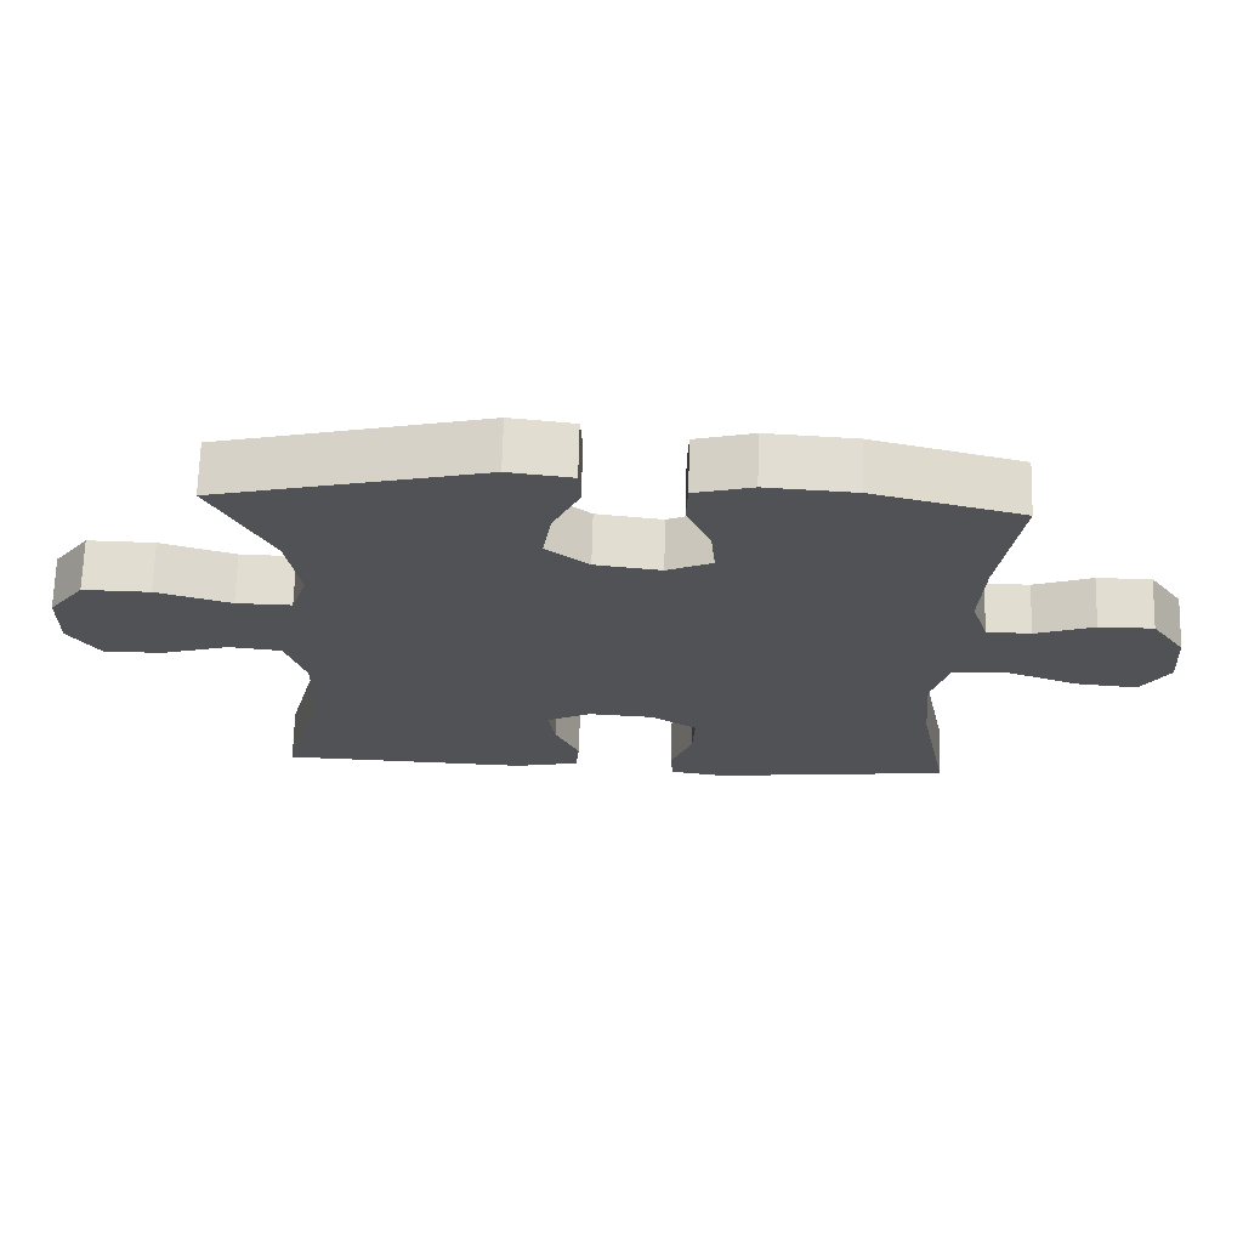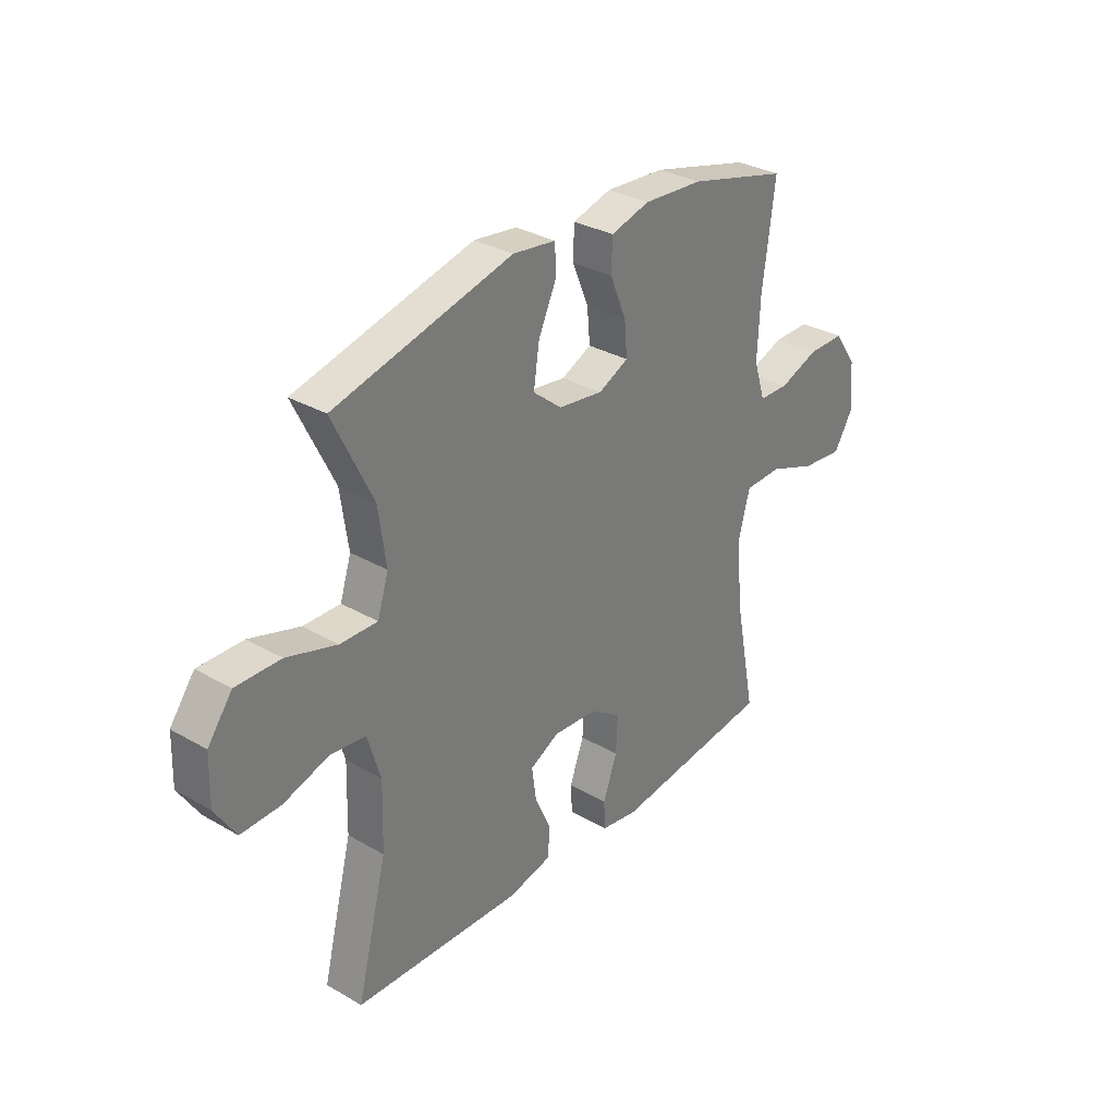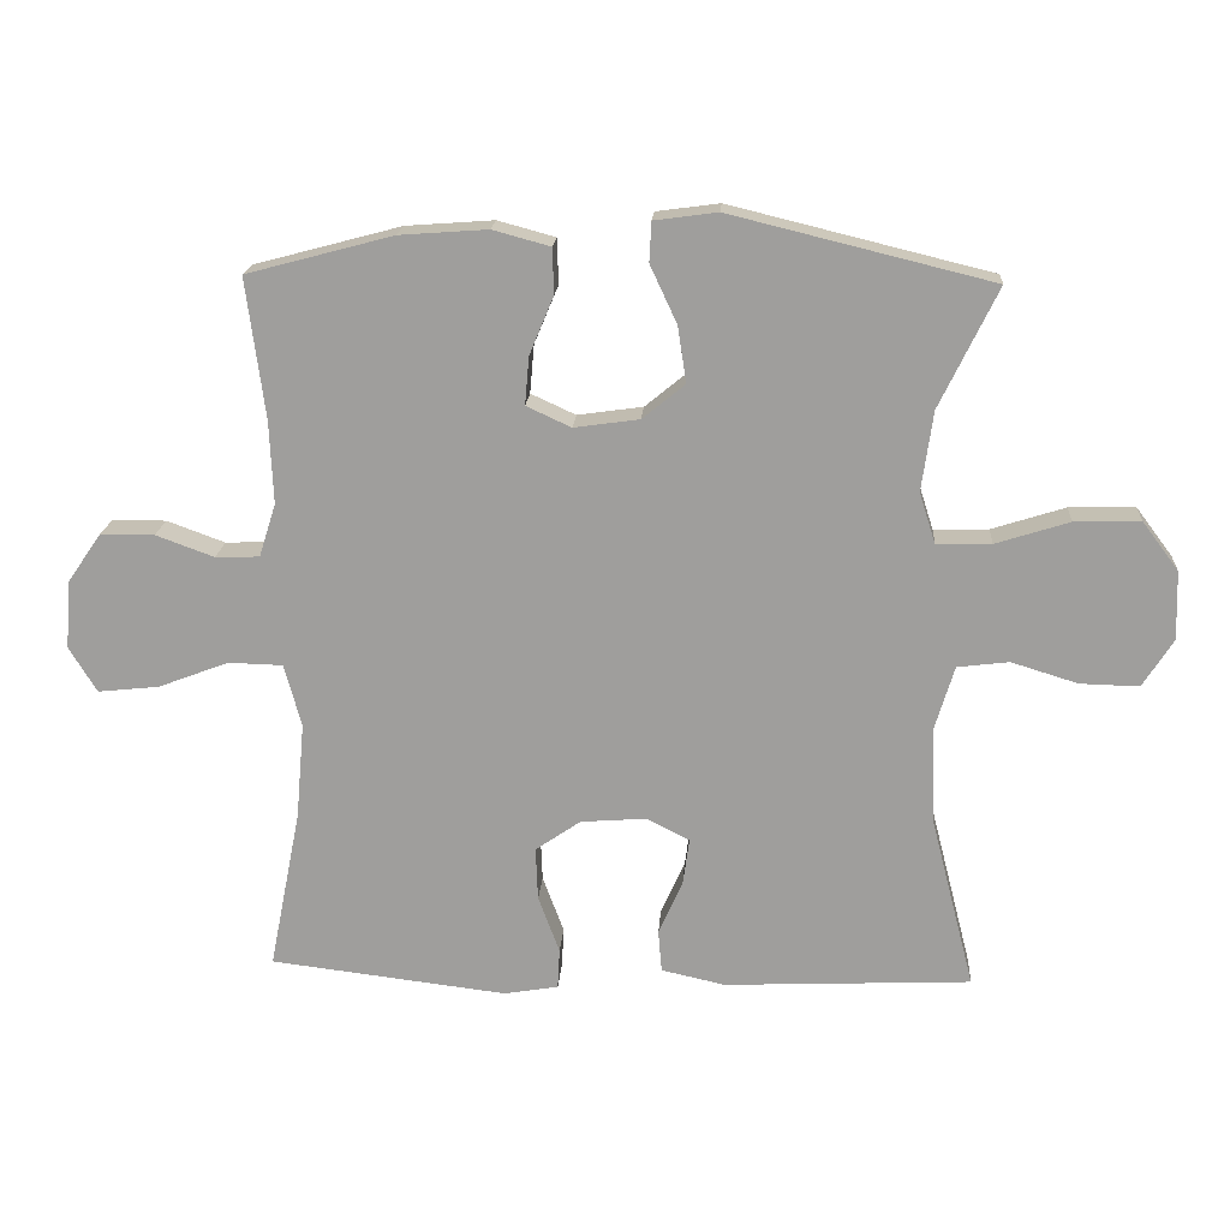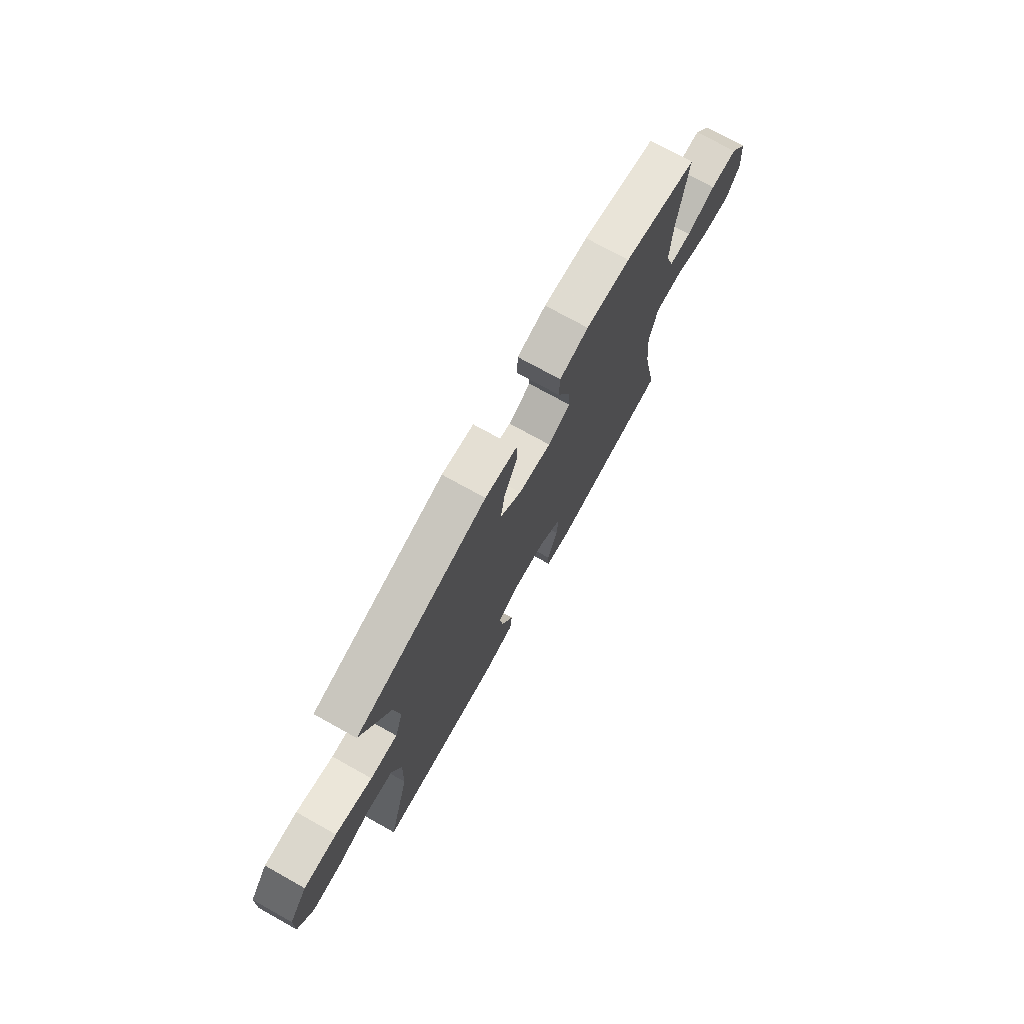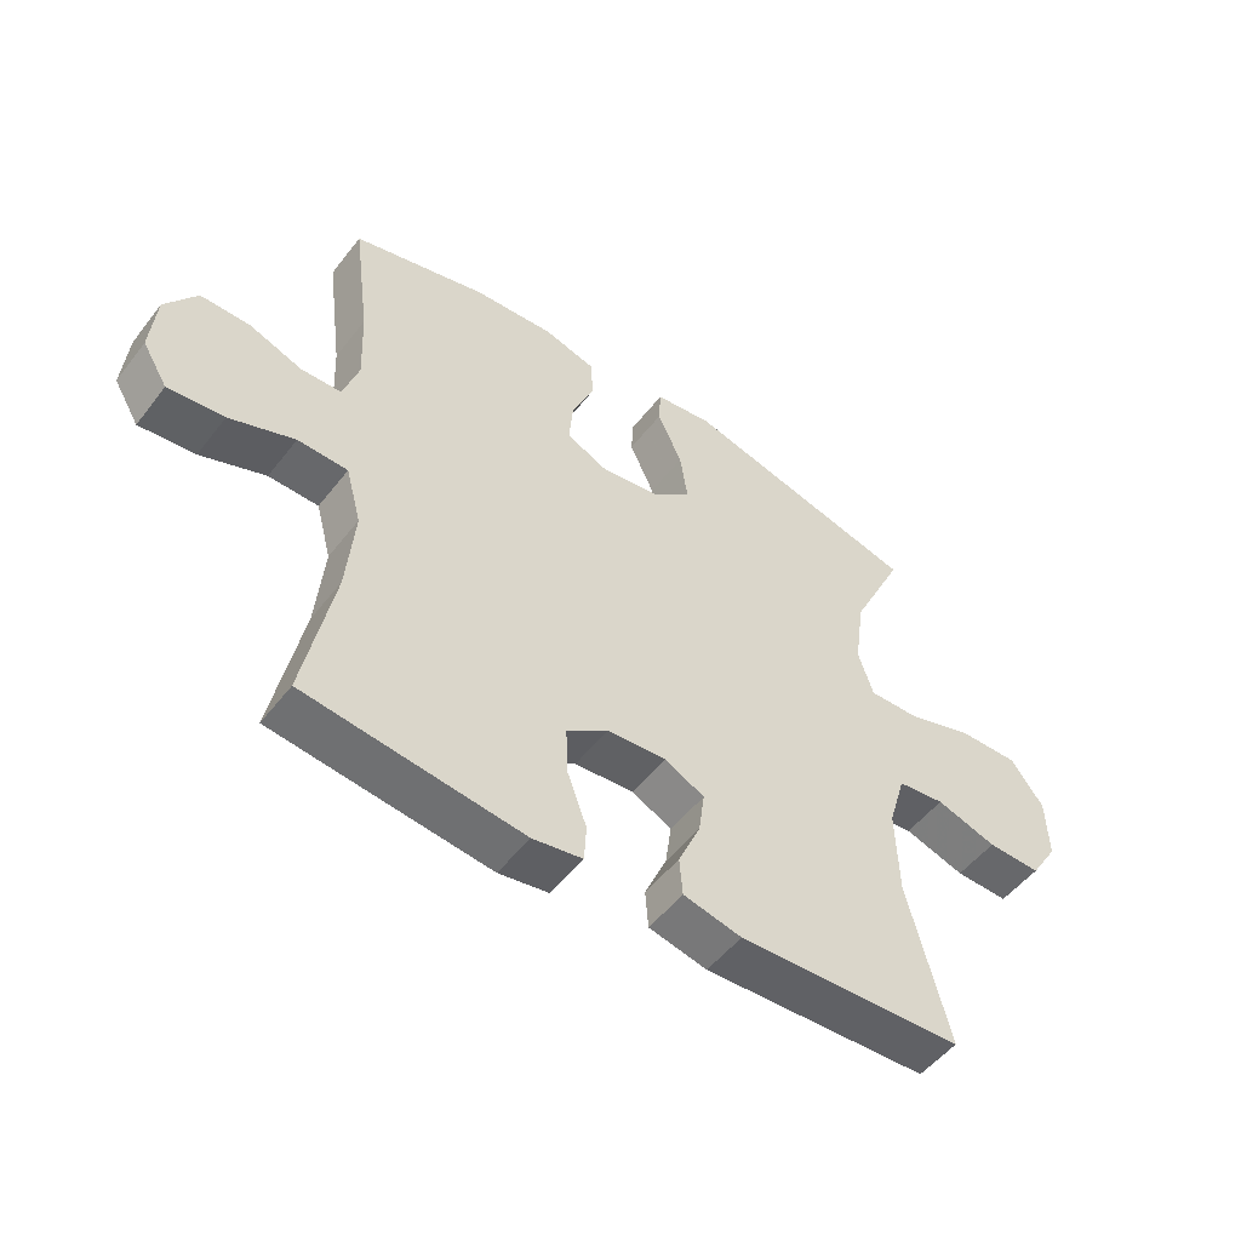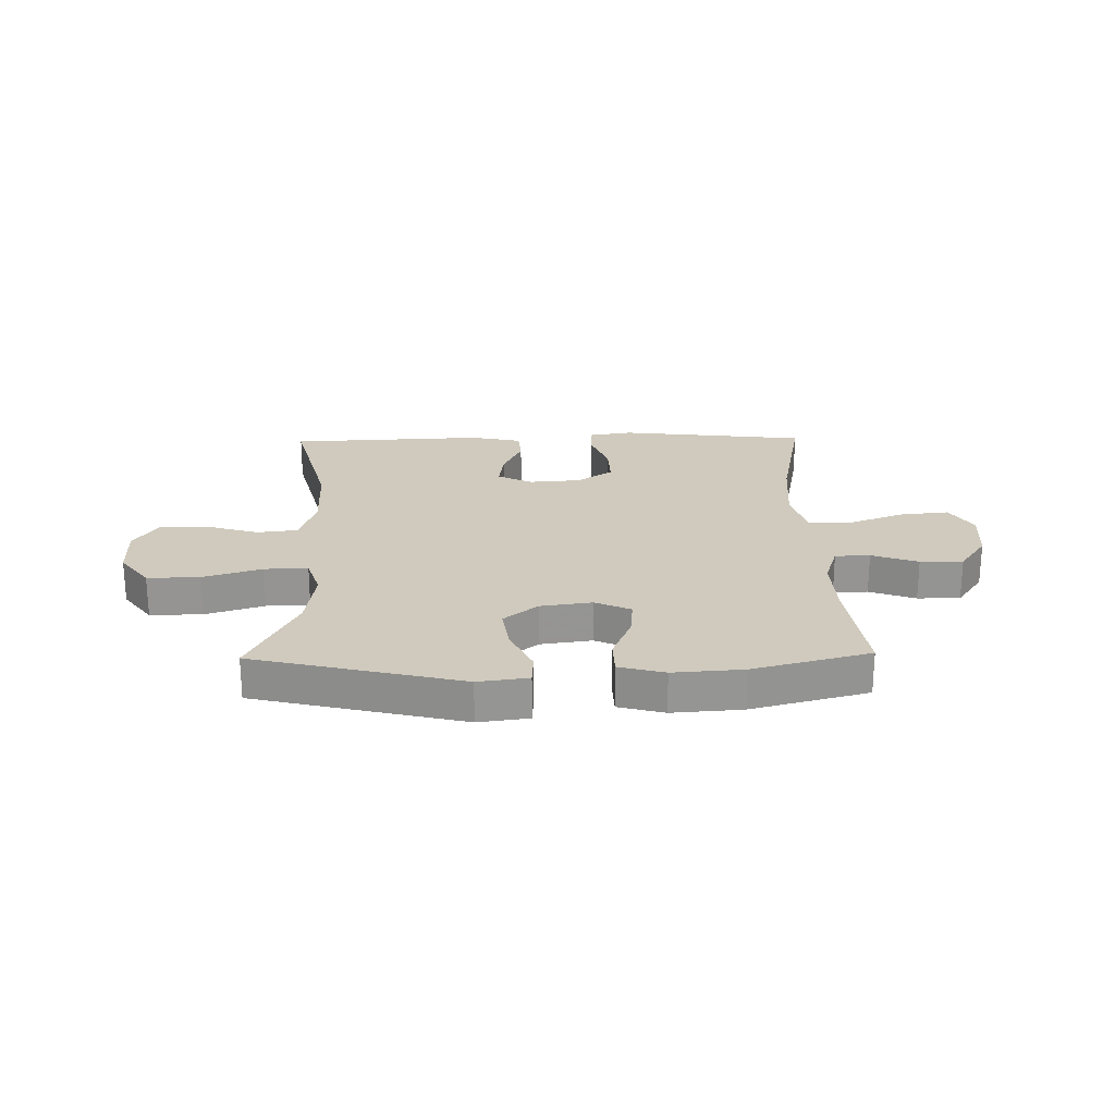
<metadata>
{"format":"obj","ext":"obj","renderer":"f3d","projection":"perspective","resolution":1024,"background":"white","views":[{"elev":68.9,"azim":1.5,"up":"+Z"},{"elev":31.9,"azim":-50.9,"up":"+Z"},{"elev":18.3,"azim":-176.2,"up":"+Z"},{"elev":74.3,"azim":-60.9,"up":"+Z"},{"elev":-51.6,"azim":143.4,"up":"+Z"},{"elev":23.1,"azim":-1.1,"up":"+Y"}]}
</metadata>
<code>
v -0.5 0.07 -0.5
v -0.437 0.07 -0.253
v -0.433 0.07 -0.118
v -0.46 0.07 -0.028
v -0.533 0.07 -0.019
v -0.627 0.07 -0.048
v -0.71 0.07 -0.05
v -0.753 0.07 0.018
v -0.75 0.07 0.115
v -0.699 0.07 0.183
v -0.606 0.07 0.181
v -0.502 0.07 0.148
v -0.425 0.07 0.146
v -0.402 0.07 0.218
v -0.418 0.07 0.331
v -0.5 0.07 0.5
v -0.131 0.07 0.59
v -0.042 0.07 0.578
v -0.039 0.07 0.522
v -0.077 0.07 0.44
v -0.089 0.07 0.361
v -0.029 0.07 0.312
v 0.063 0.07 0.299
v 0.126 0.07 0.328
v 0.12 0.07 0.396
v 0.086 0.07 0.478
v 0.088 0.07 0.542
v 0.169 0.07 0.564
v 0.293 0.07 0.555
v 0.5 0.07 0.5
v 0.474 0.07 0.302
v 0.469 0.07 0.185
v 0.493 0.07 0.11
v 0.555 0.07 0.108
v 0.637 0.07 0.138
v 0.713 0.07 0.138
v 0.761 0.07 0.069
v 0.769 0.07 -0.028
v 0.73 0.07 -0.092
v 0.644 0.07 -0.083
v 0.544 0.07 -0.045
v 0.467 0.07 -0.047
v 0.443 0.07 -0.136
v 0.455 0.07 -0.272
v 0.5 0.07 -0.5
v 0.165 0.07 -0.54
v 0.088 0.07 -0.527
v 0.085 0.07 -0.47
v 0.115 0.07 -0.389
v 0.118 0.07 -0.314
v 0.054 0.07 -0.27
v -0.038 0.07 -0.263
v -0.099 0.07 -0.294
v -0.09 0.07 -0.36
v -0.056 0.07 -0.437
v -0.061 0.07 -0.496
v -0.151 0.07 -0.516
v -0.5 0 -0.5
v -0.437 0 -0.253
v -0.433 0 -0.118
v -0.46 0 -0.028
v -0.533 0 -0.019
v -0.627 0 -0.048
v -0.71 0 -0.05
v -0.753 0 0.018
v -0.75 0 0.115
v -0.699 0 0.183
v -0.606 0 0.181
v -0.502 0 0.148
v -0.425 0 0.146
v -0.402 0 0.218
v -0.418 0 0.331
v -0.5 0 0.5
v -0.131 0 0.59
v -0.042 0 0.578
v -0.039 0 0.522
v -0.077 0 0.44
v -0.089 0 0.361
v -0.029 0 0.312
v 0.063 0 0.299
v 0.126 0 0.328
v 0.12 0 0.396
v 0.086 0 0.478
v 0.088 0 0.542
v 0.169 0 0.564
v 0.293 0 0.555
v 0.5 0 0.5
v 0.474 0 0.302
v 0.469 0 0.185
v 0.493 0 0.11
v 0.555 0 0.108
v 0.637 0 0.138
v 0.713 0 0.138
v 0.761 0 0.069
v 0.769 0 -0.028
v 0.73 0 -0.092
v 0.644 0 -0.083
v 0.544 0 -0.045
v 0.467 0 -0.047
v 0.443 0 -0.136
v 0.455 0 -0.272
v 0.5 0 -0.5
v 0.165 0 -0.54
v 0.088 0 -0.527
v 0.085 0 -0.47
v 0.115 0 -0.389
v 0.118 0 -0.314
v 0.054 0 -0.27
v -0.038 0 -0.263
v -0.099 0 -0.294
v -0.09 0 -0.36
v -0.056 0 -0.437
v -0.061 0 -0.496
v -0.151 0 -0.516
f 54 55 56 57
f 53 54 57 1
f 46 47 48 49
f 44 45 46 49
f 43 44 49 50
f 42 43 50 51
f 38 39 40 41
f 38 41 42
f 37 38 42
f 34 35 36 37
f 33 34 37 42
f 32 33 42 51
f 28 29 30 31
f 25 26 27 28
f 24 25 28 31
f 23 24 31 32
f 17 18 19 20
f 15 16 17 20
f 14 15 20 21
f 13 14 21 22
f 9 10 11 12
f 9 12 13
f 8 9 13
f 5 6 7 8
f 4 5 8 13
f 3 4 13 22
f 53 1 2
f 52 53 2 3
f 23 32 51 52
f 3 22 23 52
f 114 113 112 111
f 58 114 111 110
f 106 105 104 103
f 106 103 102 101
f 107 106 101 100
f 108 107 100 99
f 98 97 96 95
f 99 98 95
f 99 95 94
f 94 93 92 91
f 99 94 91 90
f 108 99 90 89
f 88 87 86 85
f 85 84 83 82
f 88 85 82 81
f 89 88 81 80
f 77 76 75 74
f 77 74 73 72
f 78 77 72 71
f 79 78 71 70
f 69 68 67 66
f 70 69 66
f 70 66 65
f 65 64 63 62
f 70 65 62 61
f 79 70 61 60
f 59 58 110
f 60 59 110 109
f 109 108 89 80
f 109 80 79 60
f 1 58 59 2
f 2 59 60 3
f 3 60 61 4
f 4 61 62 5
f 5 62 63 6
f 6 63 64 7
f 7 64 65 8
f 8 65 66 9
f 9 66 67 10
f 10 67 68 11
f 11 68 69 12
f 12 69 70 13
f 13 70 71 14
f 14 71 72 15
f 15 72 73 16
f 16 73 74 17
f 17 74 75 18
f 18 75 76 19
f 19 76 77 20
f 20 77 78 21
f 21 78 79 22
f 22 79 80 23
f 23 80 81 24
f 24 81 82 25
f 25 82 83 26
f 26 83 84 27
f 27 84 85 28
f 28 85 86 29
f 29 86 87 30
f 30 87 88 31
f 31 88 89 32
f 32 89 90 33
f 33 90 91 34
f 34 91 92 35
f 35 92 93 36
f 36 93 94 37
f 37 94 95 38
f 38 95 96 39
f 39 96 97 40
f 40 97 98 41
f 41 98 99 42
f 42 99 100 43
f 43 100 101 44
f 44 101 102 45
f 45 102 103 46
f 46 103 104 47
f 47 104 105 48
f 48 105 106 49
f 49 106 107 50
f 50 107 108 51
f 51 108 109 52
f 52 109 110 53
f 53 110 111 54
f 54 111 112 55
f 55 112 113 56
f 56 113 114 57
f 57 114 58 1

</code>
